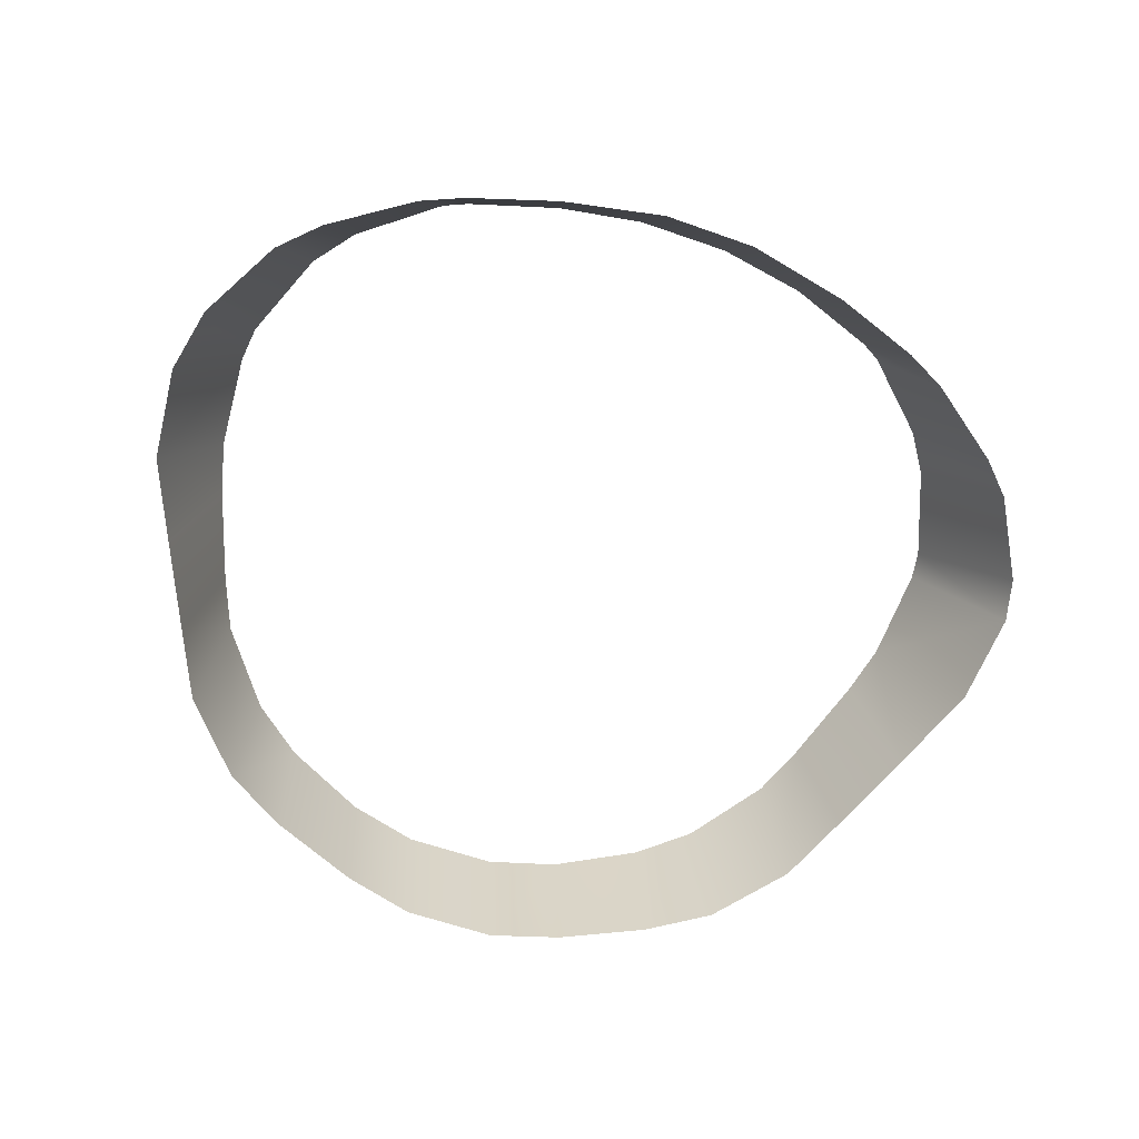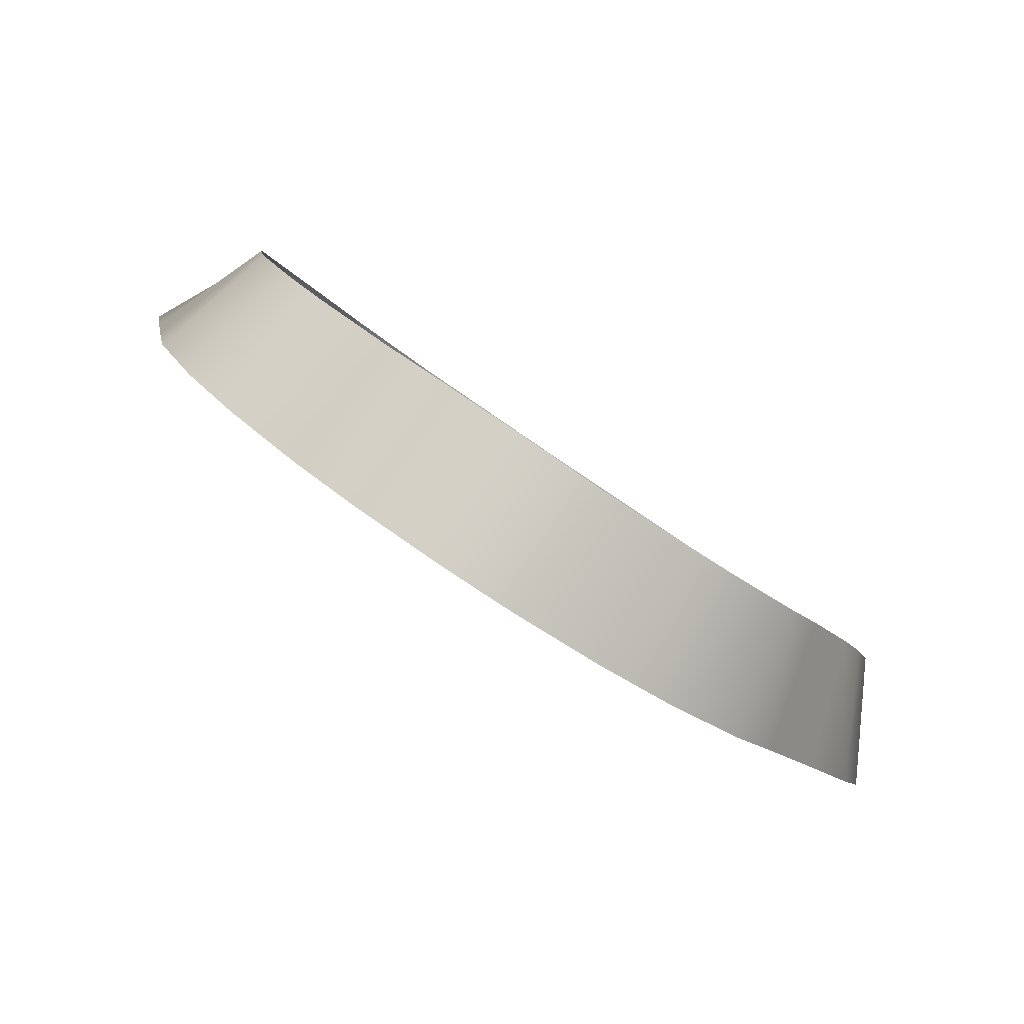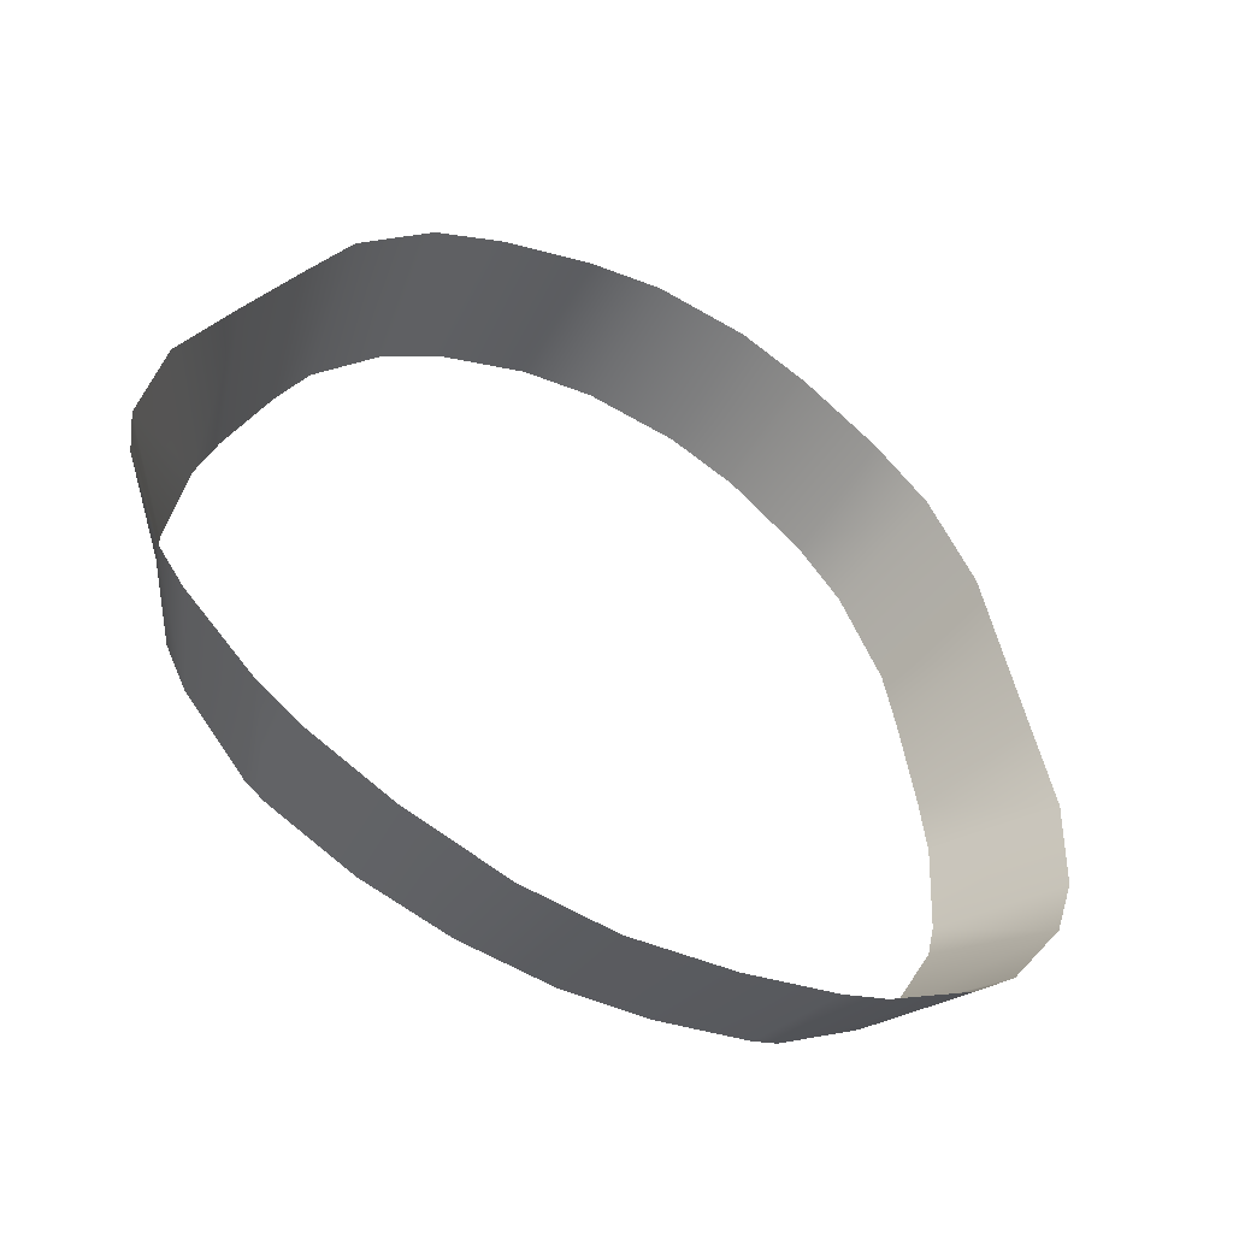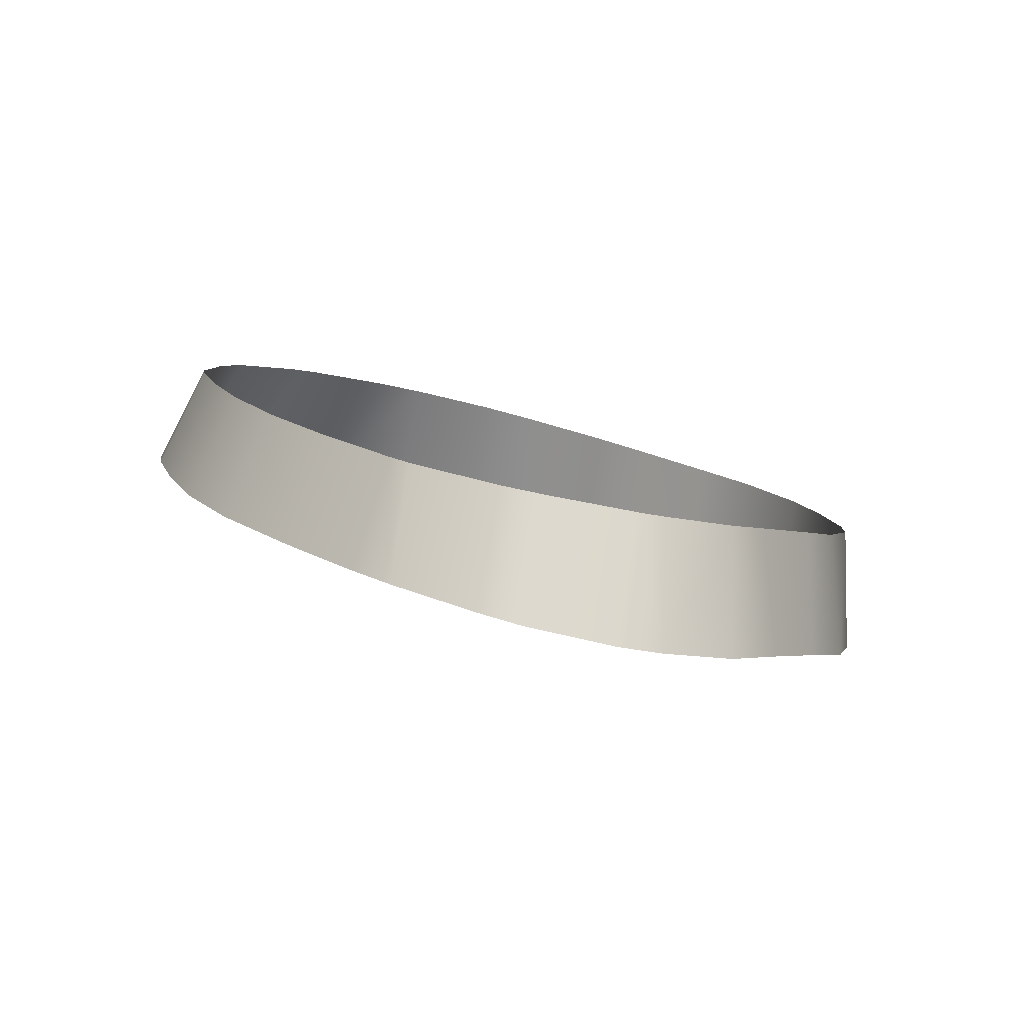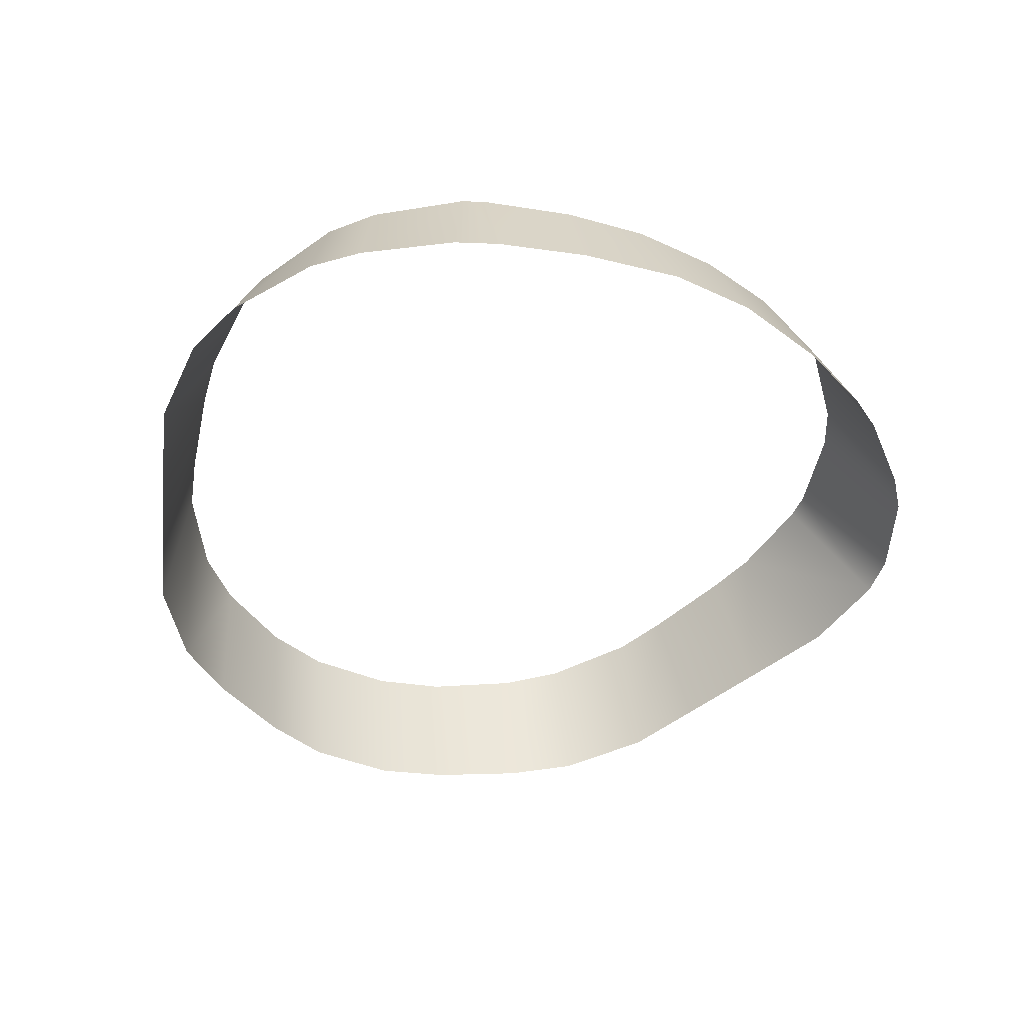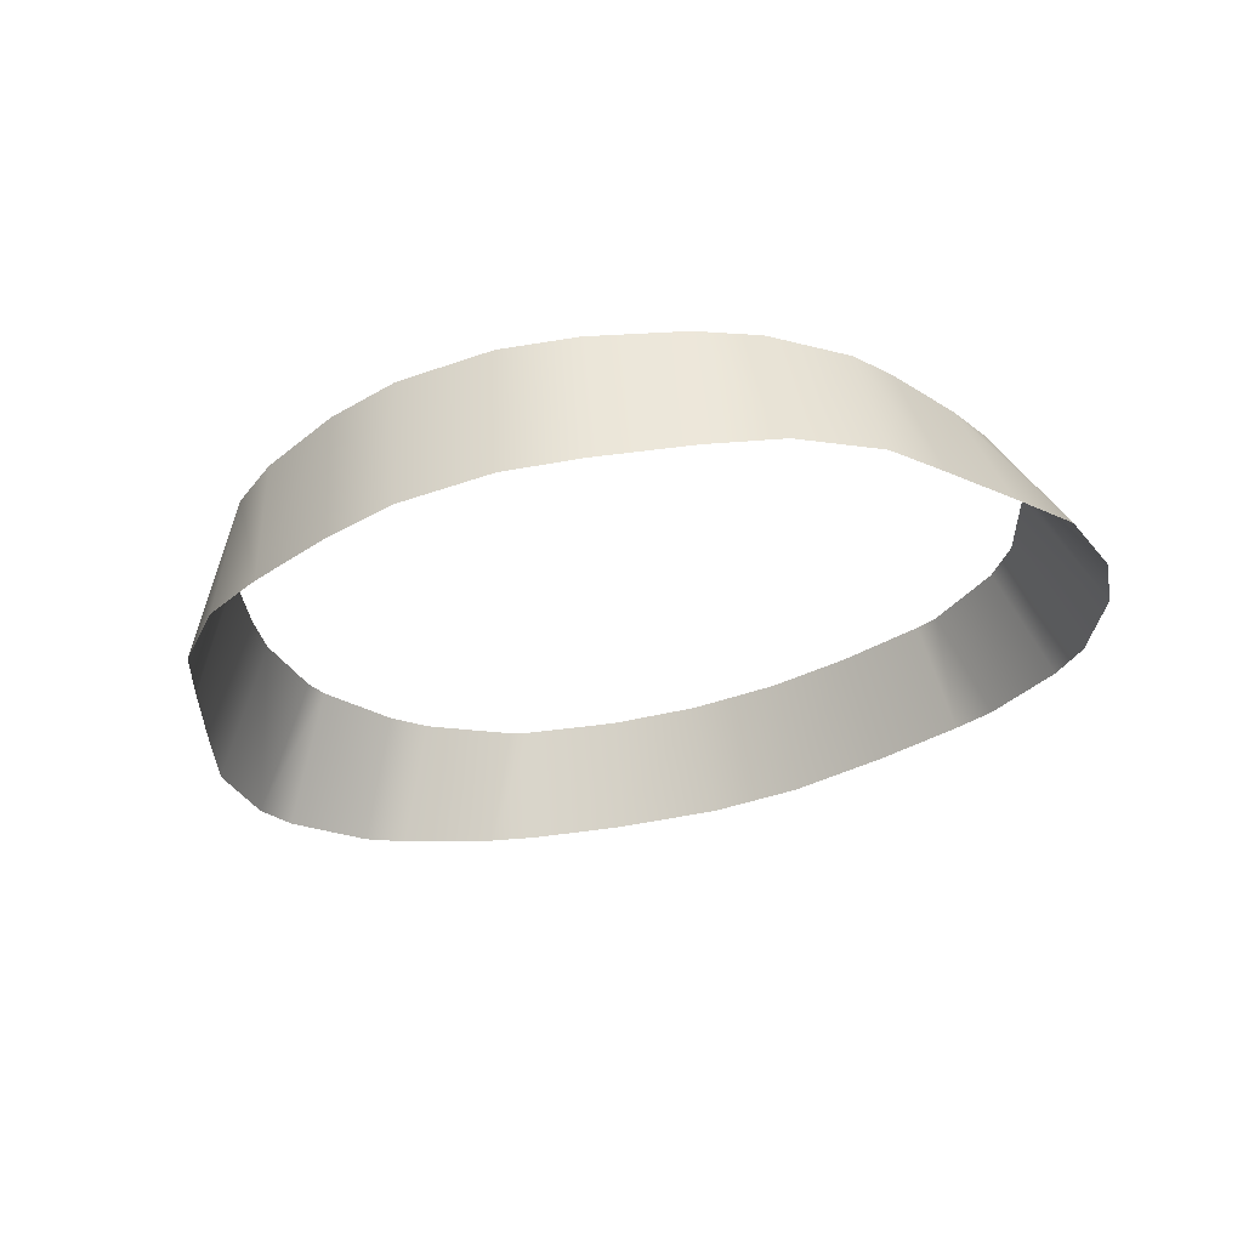
<metadata>
{"format":"obj","ext":"obj","renderer":"f3d","projection":"perspective","resolution":1024,"background":"white","views":[{"elev":-56.0,"azim":159.1,"up":"+Y"},{"elev":72.8,"azim":35.4,"up":"+Z"},{"elev":-63.6,"azim":-30.2,"up":"+Z"},{"elev":16.5,"azim":-121.7,"up":"+Y"},{"elev":-33.5,"azim":146.7,"up":"+Y"},{"elev":-43.2,"azim":22.7,"up":"+Y"}]}
</metadata>
<code>
g n_necklace_default_mesh
v -1.288 86.76 -5.715
v -0.399 86.8 -5.884
v -0.399 87.67 -5.39
v -1.164 87.64 -5.27
v -1.918 87.57 -5.02
v -2.045 86.69 -5.473
v -2.41 86.64 -5.301
v -2.083 87.55 -4.933
v -2.679 87.42 -4.41
v -3.073 86.5 -4.85
v -3.344 86.42 -4.593
v -2.904 87.34 -4.089
v -3.196 87.16 -3.37
v -3.739 86.24 -3.928
v -3.838 86.14 -3.558
v -3.231 87.1 -3.144
v -3.2 86.88 -2.372
v -3.775 85.92 -2.786
v -3.455 85.7 -2.046
v -3.097 86.76 -1.949
v -2.85 86.54 -1.223
v -3.136 85.47 -1.351
v -2.851 85.27 -0.7702
v -2.657 86.4 -0.7888
v -2.168 86.2 -0.1792
v -2.308 85.07 -0.212
v -1.757 84.95 0.07633
v -1.725 86.09 0.1477
v -1.01 85.98 0.4875
v -1.016 84.84 0.3576
v -0.399 84.79 0.5146
v -0.399 85.94 0.6445
v 0.3976 85.94 0.6445
v 0.3976 84.79 0.5146
v 1.014 84.84 0.3576
v 1.009 85.98 0.4875
v 1.724 86.09 0.1477
v 1.755 84.95 0.07633
v 2.306 85.07 -0.212
v 2.166 86.2 -0.1806
v 2.657 86.4 -0.7888
v 2.853 85.27 -0.7673
v 3.13 85.47 -1.314
v 2.847 86.54 -1.213
v 3.114 86.76 -1.934
v 3.471 85.7 -1.998
v 3.782 85.92 -2.632
v 3.243 86.88 -2.373
v 3.32 87.09 -3.139
v 3.881 86.13 -3.393
v 3.774 86.25 -3.939
v 3.294 87.16 -3.428
v 3.006 87.34 -4.151
v 3.397 86.42 -4.619
v 3.08 86.51 -4.917
v 2.735 87.42 -4.49
v 2.095 87.55 -4.963
v 2.403 86.64 -5.344
v 2.039 86.69 -5.488
v 1.894 87.58 -5.046
v 1.129 87.64 -5.263
v 1.276 86.76 -5.712
v 0.3976 86.8 -5.882
v 0.3962 87.67 -5.384
v -0.399 87.67 -5.39
v -0.399 86.8 -5.884
v 0.3976 86.8 -5.882
v 0.3962 87.67 -5.384
g n_necklace_default_mesh_0
f 3 2 1
f 4 3 1
f 5 4 1
f 6 5 1
f 5 6 7
f 8 5 7
f 9 8 7
f 10 9 7
f 10 11 9
f 11 12 9
f 13 12 11
f 14 13 11
f 13 14 15
f 16 13 15
f 17 16 15
f 18 17 15
f 18 19 17
f 19 20 17
f 21 20 19
f 22 21 19
f 22 23 21
f 23 24 21
f 25 24 23
f 26 25 23
f 25 26 27
f 28 25 27
f 29 28 27
f 30 29 27
f 29 30 31
f 32 29 31
f 33 32 31
f 34 33 31
f 34 35 33
f 35 36 33
f 37 36 35
f 38 37 35
f 38 39 37
f 39 40 37
f 41 40 39
f 42 41 39
f 41 42 43
f 44 41 43
f 45 44 43
f 46 45 43
f 45 46 47
f 48 45 47
f 49 48 47
f 50 49 47
f 50 51 49
f 51 52 49
f 53 52 51
f 54 53 51
f 53 54 55
f 56 53 55
f 57 56 55
f 58 57 55
f 58 59 57
f 59 60 57
f 61 60 59
f 62 61 59
f 62 63 61
f 63 64 61
f 67 66 65
f 68 67 65

</code>
